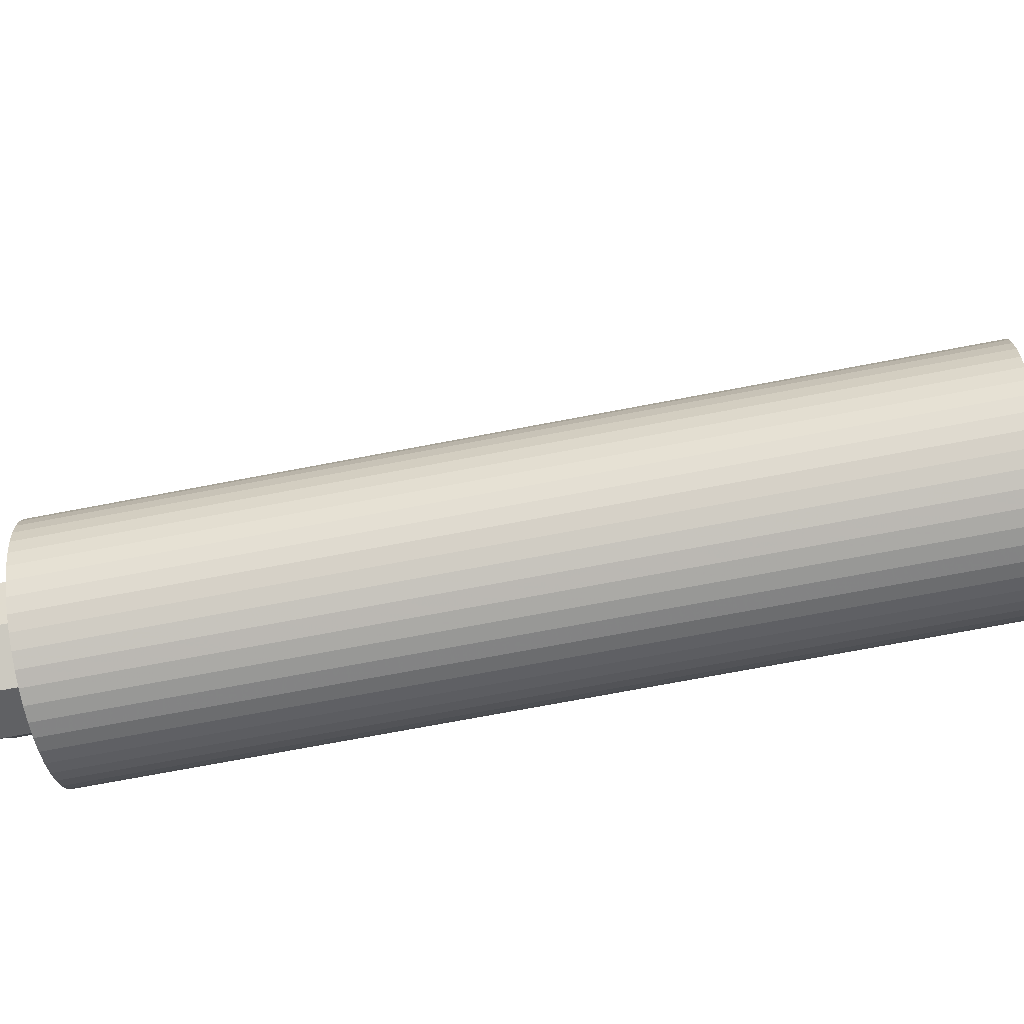
<metadata>
{"format":"obj","ext":"obj","renderer":"f3d","projection":"perspective","resolution":1024,"background":"white","views":[{"elev":-72.1,"azim":100.8,"up":"+Z"}]}
</metadata>
<code>
v 0 0.2 0
v -0.3 0.2 0
v -0.2121 0.2 0.2121
v 0 0.2 0
v -0.2121 0.2 0.2121
v 0 0.2 0.3
v 0 0.2 0
v 0 0.2 0.3
v 0.2121 0.2 0.2121
v 0 0.2 0
v 0.2121 0.2 0.2121
v 0.3 0.2 0
v 0 0.2 0
v 0.3 0.2 0
v 0.2121 0.2 -0.2121
v 0 0.2 0
v 0.2121 0.2 -0.2121
v 0 0.2 -0.3
v 0 0.2 0
v 0 0.2 -0.3
v -0.2121 0.2 -0.2121
v 0 0.2 0
v -0.2121 0.2 -0.2121
v -0.3 0.2 0
v -0.2121 0.2 0.2121
v -0.3 0.2 0
v -0.3 3.6 0
v -0.2121 3.6 0.2121
v 0 0.2 0.3
v -0.2121 0.2 0.2121
v -0.2121 3.6 0.2121
v 0 3.6 0.3
v 0.2121 0.2 0.2121
v 0 0.2 0.3
v 0 3.6 0.3
v 0.2121 3.6 0.2121
v 0.3 0.2 0
v 0.2121 0.2 0.2121
v 0.2121 3.6 0.2121
v 0.3 3.6 0
v 0.2121 0.2 -0.2121
v 0.3 0.2 0
v 0.3 3.6 0
v 0.2121 3.6 -0.2121
v 0 0.2 -0.3
v 0.2121 0.2 -0.2121
v 0.2121 3.6 -0.2121
v 0 3.6 -0.3
v -0.2121 0.2 -0.2121
v 0 0.2 -0.3
v 0 3.6 -0.3
v -0.2121 3.6 -0.2121
v -0.3 0.2 0
v -0.2121 0.2 -0.2121
v -0.2121 3.6 -0.2121
v -0.3 3.6 0
v -0.3 3.6 2.5
v -0.3 3.6 0.5
v -0.3 0 0.5
v -0.3 0 2.5
v -0.3 3.6 2.5
v -0.3 0 2.5
v -0.5 0 2.5
v -0.5 3.6 2.5
v -0.5 0 0
v -0.5 1.2 0
v -0.5 1.2 2.5
v -0.5 0 2.5
v -0.4957 0 -0.06525
v -0.5 0 0
v -0.5 1.2 0
v -0.4957 1.2 -0.06525
v -0.4829 0 -0.1294
v -0.4957 0 -0.06525
v -0.4957 1.2 -0.06525
v -0.4829 1.2 -0.1294
v -0.462 0 -0.1913
v -0.4829 0 -0.1294
v -0.4829 1.2 -0.1294
v -0.462 1.2 -0.1913
v -0.433 0 -0.25
v -0.462 0 -0.1913
v -0.462 1.2 -0.1913
v -0.433 1.2 -0.25
v -0.3967 0 -0.3044
v -0.433 0 -0.25
v -0.433 1.2 -0.25
v -0.3967 1.2 -0.3044
v -0.3535 0 -0.3535
v -0.3967 0 -0.3044
v -0.3967 1.2 -0.3044
v -0.3535 1.2 -0.3535
v -0.3044 0 -0.3967
v -0.3535 0 -0.3535
v -0.3535 1.2 -0.3535
v -0.3044 1.2 -0.3967
v -0.25 0 -0.433
v -0.3044 0 -0.3967
v -0.3044 1.2 -0.3967
v -0.25 1.2 -0.433
v -0.1913 0 -0.462
v -0.25 0 -0.433
v -0.25 1.2 -0.433
v -0.1913 1.2 -0.462
v -0.1294 0 -0.4829
v -0.1913 0 -0.462
v -0.1913 1.2 -0.462
v -0.1294 1.2 -0.4829
v -0.06525 0 -0.4957
v -0.1294 0 -0.4829
v -0.1294 1.2 -0.4829
v -0.06525 1.2 -0.4957
v 0 0 -0.5
v -0.06525 0 -0.4957
v -0.06525 1.2 -0.4957
v 0 1.2 -0.5
v 0.06525 0 -0.4957
v 0 0 -0.5
v 0 1.2 -0.5
v 0.06525 1.2 -0.4957
v 0.1294 0 -0.4829
v 0.06525 0 -0.4957
v 0.06525 1.2 -0.4957
v 0.1294 1.2 -0.4829
v 0.1913 0 -0.462
v 0.1294 0 -0.4829
v 0.1294 1.2 -0.4829
v 0.1913 1.2 -0.462
v 0.25 0 -0.433
v 0.1913 0 -0.462
v 0.1913 1.2 -0.462
v 0.25 1.2 -0.433
v 0.3044 0 -0.3967
v 0.25 0 -0.433
v 0.25 1.2 -0.433
v 0.3044 1.2 -0.3967
v 0.3535 0 -0.3535
v 0.3044 0 -0.3967
v 0.3044 1.2 -0.3967
v 0.3535 1.2 -0.3535
v 0.3967 0 -0.3044
v 0.3535 0 -0.3535
v 0.3535 1.2 -0.3535
v 0.3967 1.2 -0.3044
v 0.433 0 -0.25
v 0.3967 0 -0.3044
v 0.3967 1.2 -0.3044
v 0.433 1.2 -0.25
v 0.462 0 -0.1913
v 0.433 0 -0.25
v 0.433 1.2 -0.25
v 0.462 1.2 -0.1913
v 0.4829 0 -0.1294
v 0.462 0 -0.1913
v 0.462 1.2 -0.1913
v 0.4829 1.2 -0.1294
v 0.4957 0 -0.06525
v 0.4829 0 -0.1294
v 0.4829 1.2 -0.1294
v 0.4957 1.2 -0.06525
v 0.5 0 0
v 0.4957 0 -0.06525
v 0.4957 1.2 -0.06525
v 0.5 1.2 0
v 0.4957 0 0.06525
v 0.5 0 0
v 0.5 1.2 0
v 0.4957 1.2 0.06525
v 0.4829 0 0.1294
v 0.4957 0 0.06525
v 0.4957 1.2 0.06525
v 0.4829 1.2 0.1294
v 0.462 0 0.1913
v 0.4829 0 0.1294
v 0.4829 1.2 0.1294
v 0.462 1.2 0.1913
v 0.433 0 0.25
v 0.462 0 0.1913
v 0.462 1.2 0.1913
v 0.433 1.2 0.25
v 0.3967 0 0.3044
v 0.433 0 0.25
v 0.433 1.2 0.25
v 0.3967 1.2 0.3044
v 0.3535 0 0.3535
v 0.3967 0 0.3044
v 0.3967 1.2 0.3044
v 0.3535 1.2 0.3535
v 0.3044 0 0.3967
v 0.3535 0 0.3535
v 0.3535 1.2 0.3535
v 0.3044 1.2 0.3967
v 0.25 0 0.433
v 0.3044 0 0.3967
v 0.3044 1.2 0.3967
v 0.25 1.2 0.433
v 0.1913 0 0.462
v 0.25 0 0.433
v 0.25 1.2 0.433
v 0.1913 1.2 0.462
v 0.1294 0 0.4829
v 0.1913 0 0.462
v 0.1913 1.2 0.462
v 0.1294 1.2 0.4829
v 0.06525 0 0.4957
v 0.1294 0 0.4829
v 0.1294 1.2 0.4829
v 0.06525 1.2 0.4957
v 0 0 0.5
v 0.06525 0 0.4957
v 0.06525 1.2 0.4957
v 0 1.2 0.5
v 0 0 0
v -0.5 0 0
v -0.3535 0 -0.3535
v 0 0 0
v -0.3535 0 -0.3535
v 0 0 -0.5
v 0 0 0
v 0 0 -0.5
v 0.3535 0 -0.3535
v 0 0 0
v 0.3535 0 -0.3535
v 0.5 0 0
v 0 0 0
v 0.5 0 0
v 0.3535 0 0.3535
v 0 0 0
v 0.3535 0 0.3535
v 0 0 0.5
v 0 0 0
v -0.5 0 0
v -0.3 0 0.5
v 0 0 0.5
v -0.3 0 0.5
v -0.5 0 0
v -0.5 0 2.5
v -0.3 0 2.5
v -0.4 3.6 0
v -0.2828 3.6 -0.2828
v -0.2121 3.6 -0.2121
v -0.3 3.6 0
v -0.2828 3.6 -0.2828
v 0 3.6 -0.4
v 0 3.6 -0.3
v -0.2121 3.6 -0.2121
v 0 3.6 -0.4
v 0.2828 3.6 -0.2828
v 0.2121 3.6 -0.2121
v 0 3.6 -0.3
v 0.2828 3.6 -0.2828
v 0.4 3.6 0
v 0.3 3.6 0
v 0.2121 3.6 -0.2121
v 0.4 3.6 0
v 0.2828 3.6 0.2828
v 0.2121 3.6 0.2121
v 0.3 3.6 0
v 0.2828 3.6 0.2828
v 0 3.6 0.4
v 0 3.6 0.3
v 0.2121 3.6 0.2121
v 0 3.6 0.4
v -0.2828 3.6 0.2828
v -0.2121 3.6 0.2121
v 0 3.6 0.3
v -0.2828 3.6 0.2828
v -0.4 3.6 0
v -0.3 3.6 0
v -0.2121 3.6 0.2121
v -0.5 3.6 0
v -0.4957 3.6 -0.06525
v -0.3966 3.6 -0.0522
v -0.4 3.6 0
v -0.4957 3.6 -0.06525
v -0.4829 3.6 -0.1294
v -0.3864 3.6 -0.1035
v -0.3966 3.6 -0.0522
v -0.4829 3.6 -0.1294
v -0.462 3.6 -0.1913
v -0.3696 3.6 -0.1531
v -0.3864 3.6 -0.1035
v -0.462 3.6 -0.1913
v -0.433 3.6 -0.25
v -0.3464 3.6 -0.2
v -0.3696 3.6 -0.1531
v -0.433 3.6 -0.25
v -0.3967 3.6 -0.3044
v -0.3174 3.6 -0.2435
v -0.3464 3.6 -0.2
v -0.3967 3.6 -0.3044
v -0.3535 3.6 -0.3535
v -0.2828 3.6 -0.2828
v -0.3174 3.6 -0.2435
v -0.3535 3.6 -0.3535
v -0.3044 3.6 -0.3967
v -0.2435 3.6 -0.3174
v -0.2828 3.6 -0.2828
v -0.3044 3.6 -0.3967
v -0.25 3.6 -0.433
v -0.2 3.6 -0.3464
v -0.2435 3.6 -0.3174
v -0.25 3.6 -0.433
v -0.1913 3.6 -0.462
v -0.1531 3.6 -0.3696
v -0.2 3.6 -0.3464
v -0.1913 3.6 -0.462
v -0.1294 3.6 -0.4829
v -0.1035 3.6 -0.3864
v -0.1531 3.6 -0.3696
v -0.1294 3.6 -0.4829
v -0.06525 3.6 -0.4957
v -0.0522 3.6 -0.3966
v -0.1035 3.6 -0.3864
v -0.06525 3.6 -0.4957
v 0 3.6 -0.5
v 0 3.6 -0.4
v -0.0522 3.6 -0.3966
v 0 3.6 -0.5
v 0.06525 3.6 -0.4957
v 0.0522 3.6 -0.3966
v 0 3.6 -0.4
v 0.06525 3.6 -0.4957
v 0.1294 3.6 -0.4829
v 0.1035 3.6 -0.3864
v 0.0522 3.6 -0.3966
v 0.1294 3.6 -0.4829
v 0.1913 3.6 -0.462
v 0.1531 3.6 -0.3696
v 0.1035 3.6 -0.3864
v 0.1913 3.6 -0.462
v 0.25 3.6 -0.433
v 0.2 3.6 -0.3464
v 0.1531 3.6 -0.3696
v 0.25 3.6 -0.433
v 0.3044 3.6 -0.3967
v 0.2435 3.6 -0.3174
v 0.2 3.6 -0.3464
v 0.3044 3.6 -0.3967
v 0.3535 3.6 -0.3535
v 0.2828 3.6 -0.2828
v 0.2435 3.6 -0.3174
v 0.3535 3.6 -0.3535
v 0.3967 3.6 -0.3044
v 0.3174 3.6 -0.2435
v 0.2828 3.6 -0.2828
v 0.3967 3.6 -0.3044
v 0.433 3.6 -0.25
v 0.3464 3.6 -0.2
v 0.3174 3.6 -0.2435
v 0.433 3.6 -0.25
v 0.462 3.6 -0.1913
v 0.3696 3.6 -0.1531
v 0.3464 3.6 -0.2
v 0.462 3.6 -0.1913
v 0.4829 3.6 -0.1294
v 0.3864 3.6 -0.1035
v 0.3696 3.6 -0.1531
v 0.4829 3.6 -0.1294
v 0.4957 3.6 -0.06525
v 0.3966 3.6 -0.0522
v 0.3864 3.6 -0.1035
v 0.4957 3.6 -0.06525
v 0.5 3.6 0
v 0.4 3.6 0
v 0.3966 3.6 -0.0522
v 0.5 3.6 0
v 0.4957 3.6 0.06525
v 0.3966 3.6 0.0522
v 0.4 3.6 0
v 0.4957 3.6 0.06525
v 0.4829 3.6 0.1294
v 0.3864 3.6 0.1035
v 0.3966 3.6 0.0522
v 0.4829 3.6 0.1294
v 0.462 3.6 0.1913
v 0.3696 3.6 0.1531
v 0.3864 3.6 0.1035
v 0.462 3.6 0.1913
v 0.433 3.6 0.25
v 0.3464 3.6 0.2
v 0.3696 3.6 0.1531
v 0.433 3.6 0.25
v 0.3967 3.6 0.3044
v 0.3174 3.6 0.2435
v 0.3464 3.6 0.2
v 0.3967 3.6 0.3044
v 0.3535 3.6 0.3535
v 0.2828 3.6 0.2828
v 0.3174 3.6 0.2435
v 0.3535 3.6 0.3535
v 0.3044 3.6 0.3967
v 0.2435 3.6 0.3174
v 0.2828 3.6 0.2828
v 0.3044 3.6 0.3967
v 0.25 3.6 0.433
v 0.2 3.6 0.3464
v 0.2435 3.6 0.3174
v 0.25 3.6 0.433
v 0.1913 3.6 0.462
v 0.1531 3.6 0.3696
v 0.2 3.6 0.3464
v 0.1913 3.6 0.462
v 0.1294 3.6 0.4829
v 0.1035 3.6 0.3864
v 0.1531 3.6 0.3696
v 0.1294 3.6 0.4829
v 0.06525 3.6 0.4957
v 0.0522 3.6 0.3966
v 0.1035 3.6 0.3864
v 0.06525 3.6 0.4957
v 0 3.6 0.5
v 0 3.6 0.4
v 0.0522 3.6 0.3966
v 0 3.6 0.5
v -0.06525 3.6 0.4957
v -0.0522 3.6 0.3966
v 0 3.6 0.4
v -0.06525 3.6 0.4957
v -0.1294 3.6 0.4829
v -0.1035 3.6 0.3864
v -0.0522 3.6 0.3966
v -0.1294 3.6 0.4829
v -0.1913 3.6 0.462
v -0.1531 3.6 0.3696
v -0.1035 3.6 0.3864
v -0.1913 3.6 0.462
v -0.25 3.6 0.433
v -0.2 3.6 0.3464
v -0.1531 3.6 0.3696
v -0.25 3.6 0.433
v -0.3044 3.6 0.3967
v -0.2435 3.6 0.3174
v -0.2 3.6 0.3464
v -0.3044 3.6 0.3967
v -0.3535 3.6 0.3535
v -0.2828 3.6 0.2828
v -0.2435 3.6 0.3174
v -0.3535 3.6 0.3535
v -0.3967 3.6 0.3044
v -0.3174 3.6 0.2435
v -0.2828 3.6 0.2828
v -0.3967 3.6 0.3044
v -0.433 3.6 0.25
v -0.3464 3.6 0.2
v -0.3174 3.6 0.2435
v -0.433 3.6 0.25
v -0.462 3.6 0.1913
v -0.3696 3.6 0.1531
v -0.3464 3.6 0.2
v -0.462 3.6 0.1913
v -0.4829 3.6 0.1294
v -0.3864 3.6 0.1035
v -0.3696 3.6 0.1531
v -0.4829 3.6 0.1294
v -0.4957 3.6 0.06525
v -0.3966 3.6 0.0522
v -0.3864 3.6 0.1035
v -0.4957 3.6 0.06525
v -0.5 3.6 0
v -0.4 3.6 0
v -0.3966 3.6 0.0522
v -0.5 3.6 0.5
v -0.3535 3.6 0.3535
v 0 3.6 0.5
v -0.5 3.6 0.5
v -0.5 3.6 0
v -0.3535 3.6 0.3535
v -0.3 3.6 2.5
v -0.5 3.6 2.5
v -0.5 3.6 0.5
v -0.3 3.6 0.5
v 0 3.6 0.5
v 0 0 0.5
v -0.3 0 0.5
v -0.3 3.6 0.5
v -0.5 1.8 2.05
v -0.5 1.4 2.05
v -0.5 1.2 0
v -0.5 3.6 0
v -0.5 1.2 0
v -0.5 1.4 2.05
v -0.5 1.4 2.15
v -0.5 1.2 2.5
v -0.5 1.2 2.5
v -0.5 1.4 2.15
v -0.5 1.8 2.15
v -0.5 3.6 2.5
v -0.5 3.6 2.5
v -0.5 1.8 2.15
v -0.5 1.8 2.05
v -0.5 3.6 0
v -0.7 1.8 2.15
v -0.7 1.4 2.15
v -0.7 1.4 2.05
v -0.7 1.8 2.05
v -0.7 1.8 2.15
v -0.5 1.8 2.15
v -0.5 1.4 2.15
v -0.7 1.4 2.15
v -0.7 1.8 2.05
v -0.5 1.8 2.05
v -0.5 1.8 2.15
v -0.7 1.8 2.15
v -0.7 1.4 2.05
v -0.5 1.4 2.05
v -0.5 1.8 2.05
v -0.7 1.8 2.05
v -0.7 1.4 2.15
v -0.5 1.4 2.15
v -0.5 1.4 2.05
v -0.7 1.4 2.05
v -0.4957 1.2 -0.06525
v -0.5 1.2 0
v -0.5 3.6 0
v -0.4957 3.6 -0.06525
v -0.4829 1.2 -0.1294
v -0.4957 1.2 -0.06525
v -0.4957 3.6 -0.06525
v -0.4829 3.6 -0.1294
v -0.462 1.2 -0.1913
v -0.4829 1.2 -0.1294
v -0.4829 3.6 -0.1294
v -0.462 3.6 -0.1913
v -0.433 1.2 -0.25
v -0.462 1.2 -0.1913
v -0.462 3.6 -0.1913
v -0.433 3.6 -0.25
v -0.3967 1.2 -0.3044
v -0.433 1.2 -0.25
v -0.433 3.6 -0.25
v -0.3967 3.6 -0.3044
v -0.3535 1.2 -0.3535
v -0.3967 1.2 -0.3044
v -0.3967 3.6 -0.3044
v -0.3535 3.6 -0.3535
v -0.3044 1.2 -0.3967
v -0.3535 1.2 -0.3535
v -0.3535 3.6 -0.3535
v -0.3044 3.6 -0.3967
v -0.25 1.2 -0.433
v -0.3044 1.2 -0.3967
v -0.3044 3.6 -0.3967
v -0.25 3.6 -0.433
v -0.1913 1.2 -0.462
v -0.25 1.2 -0.433
v -0.25 3.6 -0.433
v -0.1913 3.6 -0.462
v -0.1294 1.2 -0.4829
v -0.1913 1.2 -0.462
v -0.1913 3.6 -0.462
v -0.1294 3.6 -0.4829
v -0.06525 1.2 -0.4957
v -0.1294 1.2 -0.4829
v -0.1294 3.6 -0.4829
v -0.06525 3.6 -0.4957
v 0 1.2 -0.5
v -0.06525 1.2 -0.4957
v -0.06525 3.6 -0.4957
v 0 3.6 -0.5
v 0.06525 1.2 -0.4957
v 0 1.2 -0.5
v 0 3.6 -0.5
v 0.06525 3.6 -0.4957
v 0.1294 1.2 -0.4829
v 0.06525 1.2 -0.4957
v 0.06525 3.6 -0.4957
v 0.1294 3.6 -0.4829
v 0.1913 1.2 -0.462
v 0.1294 1.2 -0.4829
v 0.1294 3.6 -0.4829
v 0.1913 3.6 -0.462
v 0.25 1.2 -0.433
v 0.1913 1.2 -0.462
v 0.1913 3.6 -0.462
v 0.25 3.6 -0.433
v 0.3044 1.2 -0.3967
v 0.25 1.2 -0.433
v 0.25 3.6 -0.433
v 0.3044 3.6 -0.3967
v 0.3535 1.2 -0.3535
v 0.3044 1.2 -0.3967
v 0.3044 3.6 -0.3967
v 0.3535 3.6 -0.3535
v 0.3967 1.2 -0.3044
v 0.3535 1.2 -0.3535
v 0.3535 3.6 -0.3535
v 0.3967 3.6 -0.3044
v 0.433 1.2 -0.25
v 0.3967 1.2 -0.3044
v 0.3967 3.6 -0.3044
v 0.433 3.6 -0.25
v 0.462 1.2 -0.1913
v 0.433 1.2 -0.25
v 0.433 3.6 -0.25
v 0.462 3.6 -0.1913
v 0.4829 1.2 -0.1294
v 0.462 1.2 -0.1913
v 0.462 3.6 -0.1913
v 0.4829 3.6 -0.1294
v 0.4957 1.2 -0.06525
v 0.4829 1.2 -0.1294
v 0.4829 3.6 -0.1294
v 0.4957 3.6 -0.06525
v 0.5 1.2 0
v 0.4957 1.2 -0.06525
v 0.4957 3.6 -0.06525
v 0.5 3.6 0
v 0.4957 1.2 0.06525
v 0.5 1.2 0
v 0.5 3.6 0
v 0.4957 3.6 0.06525
v 0.4829 1.2 0.1294
v 0.4957 1.2 0.06525
v 0.4957 3.6 0.06525
v 0.4829 3.6 0.1294
v 0.462 1.2 0.1913
v 0.4829 1.2 0.1294
v 0.4829 3.6 0.1294
v 0.462 3.6 0.1913
v 0.433 1.2 0.25
v 0.462 1.2 0.1913
v 0.462 3.6 0.1913
v 0.433 3.6 0.25
v 0.3967 1.2 0.3044
v 0.433 1.2 0.25
v 0.433 3.6 0.25
v 0.3967 3.6 0.3044
v 0.3535 1.2 0.3535
v 0.3967 1.2 0.3044
v 0.3967 3.6 0.3044
v 0.3535 3.6 0.3535
v 0.3044 1.2 0.3967
v 0.3535 1.2 0.3535
v 0.3535 3.6 0.3535
v 0.3044 3.6 0.3967
v 0.25 1.2 0.433
v 0.3044 1.2 0.3967
v 0.3044 3.6 0.3967
v 0.25 3.6 0.433
v 0.1913 1.2 0.462
v 0.25 1.2 0.433
v 0.25 3.6 0.433
v 0.1913 3.6 0.462
v 0.1294 1.2 0.4829
v 0.1913 1.2 0.462
v 0.1913 3.6 0.462
v 0.1294 3.6 0.4829
v 0.06525 1.2 0.4957
v 0.1294 1.2 0.4829
v 0.1294 3.6 0.4829
v 0.06525 3.6 0.4957
v 0 1.2 0.5
v 0.06525 1.2 0.4957
v 0.06525 3.6 0.4957
v 0 3.6 0.5
v -0.2121 0 -0.2121
v -0.3 0 0
v -0.3 -0.2 0
v -0.2121 -0.2 -0.2121
v 0 0 -0.3
v -0.2121 0 -0.2121
v -0.2121 -0.2 -0.2121
v 0 -0.2 -0.3
v 0.2121 0 -0.2121
v 0 0 -0.3
v 0 -0.2 -0.3
v 0.2121 -0.2 -0.2121
v 0.3 0 0
v 0.2121 0 -0.2121
v 0.2121 -0.2 -0.2121
v 0.3 -0.2 0
v 0.2121 0 0.2121
v 0.3 0 0
v 0.3 -0.2 0
v 0.2121 -0.2 0.2121
v 0 0 0.3
v 0.2121 0 0.2121
v 0.2121 -0.2 0.2121
v 0 -0.2 0.3
v -0.2121 0 0.2121
v 0 0 0.3
v 0 -0.2 0.3
v -0.2121 -0.2 0.2121
v -0.3 0 0
v -0.2121 0 0.2121
v -0.2121 -0.2 0.2121
v -0.3 -0.2 0
v 0 -0.2 0
v -0.3 -0.2 0
v -0.2121 -0.2 -0.2121
v 0 -0.2 0
v -0.2121 -0.2 -0.2121
v 0 -0.2 -0.3
v 0 -0.2 0
v 0 -0.2 -0.3
v 0.2121 -0.2 -0.2121
v 0 -0.2 0
v 0.2121 -0.2 -0.2121
v 0.3 -0.2 0
v 0 -0.2 0
v 0.3 -0.2 0
v 0.2121 -0.2 0.2121
v 0 -0.2 0
v 0.2121 -0.2 0.2121
v 0 -0.2 0.3
v 0 -0.2 0
v 0 -0.2 0.3
v -0.2121 -0.2 0.2121
v 0 -0.2 0
v -0.2121 -0.2 0.2121
v -0.3 -0.2 0
g mesh6078747
f 1 2 3
f 4 5 6
f 7 8 9
f 10 11 12
f 13 14 15
f 16 17 18
f 19 20 21
f 22 23 24
g mesh6078749
f 25 26 27
f 27 28 25
f 29 30 31
f 31 32 29
f 33 34 35
f 35 36 33
f 37 38 39
f 39 40 37
f 41 42 43
f 43 44 41
f 45 46 47
f 47 48 45
f 49 50 51
f 51 52 49
f 53 54 55
f 55 56 53
g mesh6078753
f 57 59 58
f 59 57 60
g mesh6078755
f 61 63 62
f 63 61 64
g mesh6078757
f 65 67 66
f 67 65 68
g mesh6078759
f 69 70 71
f 71 72 69
f 73 74 75
f 75 76 73
f 77 78 79
f 79 80 77
f 81 82 83
f 83 84 81
f 85 86 87
f 87 88 85
f 89 90 91
f 91 92 89
f 93 94 95
f 95 96 93
f 97 98 99
f 99 100 97
f 101 102 103
f 103 104 101
f 105 106 107
f 107 108 105
f 109 110 111
f 111 112 109
f 113 114 115
f 115 116 113
f 117 118 119
f 119 120 117
f 121 122 123
f 123 124 121
f 125 126 127
f 127 128 125
f 129 130 131
f 131 132 129
f 133 134 135
f 135 136 133
f 137 138 139
f 139 140 137
f 141 142 143
f 143 144 141
f 145 146 147
f 147 148 145
f 149 150 151
f 151 152 149
f 153 154 155
f 155 156 153
f 157 158 159
f 159 160 157
f 161 162 163
f 163 164 161
f 165 166 167
f 167 168 165
f 169 170 171
f 171 172 169
f 173 174 175
f 175 176 173
f 177 178 179
f 179 180 177
f 181 182 183
f 183 184 181
f 185 186 187
f 187 188 185
f 189 190 191
f 191 192 189
f 193 194 195
f 195 196 193
f 197 198 199
f 199 200 197
f 201 202 203
f 203 204 201
f 205 206 207
f 207 208 205
f 209 210 211
f 211 212 209
g mesh6078762
f 213 214 215
f 216 217 218
f 219 220 221
f 222 223 224
f 225 226 227
f 228 229 230
f 231 233 232
f 233 231 234
f 235 237 236
f 237 235 238
g mesh6078764
f 239 241 240
f 241 239 242
f 243 245 244
f 245 243 246
f 247 249 248
f 249 247 250
f 251 253 252
f 253 251 254
f 255 257 256
f 257 255 258
f 259 261 260
f 261 259 262
f 263 265 264
f 265 263 266
f 267 269 268
f 269 267 270
g mesh6078766
f 271 273 272
f 273 271 274
f 275 277 276
f 277 275 278
f 279 281 280
f 281 279 282
f 283 285 284
f 285 283 286
f 287 289 288
f 289 287 290
f 291 293 292
f 293 291 294
f 295 297 296
f 297 295 298
f 299 301 300
f 301 299 302
f 303 305 304
f 305 303 306
f 307 309 308
f 309 307 310
f 311 313 312
f 313 311 314
f 315 317 316
f 317 315 318
f 319 321 320
f 321 319 322
f 323 325 324
f 325 323 326
f 327 329 328
f 329 327 330
f 331 333 332
f 333 331 334
f 335 337 336
f 337 335 338
f 339 341 340
f 341 339 342
f 343 345 344
f 345 343 346
f 347 349 348
f 349 347 350
f 351 353 352
f 353 351 354
f 355 357 356
f 357 355 358
f 359 361 360
f 361 359 362
f 363 365 364
f 365 363 366
f 367 369 368
f 369 367 370
f 371 373 372
f 373 371 374
f 375 377 376
f 377 375 378
f 379 381 380
f 381 379 382
f 383 385 384
f 385 383 386
f 387 389 388
f 389 387 390
f 391 393 392
f 393 391 394
f 395 397 396
f 397 395 398
f 399 401 400
f 401 399 402
f 403 405 404
f 405 403 406
f 407 409 408
f 409 407 410
f 411 413 412
f 413 411 414
f 415 417 416
f 417 415 418
f 419 421 420
f 421 419 422
f 423 425 424
f 425 423 426
f 427 429 428
f 429 427 430
f 431 433 432
f 433 431 434
f 435 437 436
f 437 435 438
f 439 441 440
f 441 439 442
f 443 445 444
f 445 443 446
f 447 449 448
f 449 447 450
f 451 453 452
f 453 451 454
f 455 457 456
f 457 455 458
f 459 461 460
f 461 459 462
g mesh6078768
f 463 465 464
f 466 468 467
f 469 471 470
f 471 469 472
g mesh6078770
f 473 475 474
f 475 473 476
g mesh6078773
f 477 479 478
f 479 477 480
f 481 483 482
f 483 481 484
f 485 487 486
f 487 485 488
f 489 491 490
f 491 489 492
g mesh6078775
f 493 495 494
f 495 493 496
f 497 499 498
f 499 497 500
f 501 503 502
f 503 501 504
f 505 507 506
f 507 505 508
f 509 511 510
f 511 509 512
g mesh6078777
f 513 514 515
f 515 516 513
f 517 518 519
f 519 520 517
f 521 522 523
f 523 524 521
f 525 526 527
f 527 528 525
f 529 530 531
f 531 532 529
f 533 534 535
f 535 536 533
f 537 538 539
f 539 540 537
f 541 542 543
f 543 544 541
f 545 546 547
f 547 548 545
f 549 550 551
f 551 552 549
f 553 554 555
f 555 556 553
f 557 558 559
f 559 560 557
f 561 562 563
f 563 564 561
f 565 566 567
f 567 568 565
f 569 570 571
f 571 572 569
f 573 574 575
f 575 576 573
f 577 578 579
f 579 580 577
f 581 582 583
f 583 584 581
f 585 586 587
f 587 588 585
f 589 590 591
f 591 592 589
f 593 594 595
f 595 596 593
f 597 598 599
f 599 600 597
f 601 602 603
f 603 604 601
f 605 606 607
f 607 608 605
f 609 610 611
f 611 612 609
f 613 614 615
f 615 616 613
f 617 618 619
f 619 620 617
f 621 622 623
f 623 624 621
f 625 626 627
f 627 628 625
f 629 630 631
f 631 632 629
f 633 634 635
f 635 636 633
f 637 638 639
f 639 640 637
f 641 642 643
f 643 644 641
f 645 646 647
f 647 648 645
f 649 650 651
f 651 652 649
f 653 654 655
f 655 656 653
g mesh6078783
f 657 659 658
f 659 657 660
f 661 663 662
f 663 661 664
f 665 667 666
f 667 665 668
f 669 671 670
f 671 669 672
f 673 675 674
f 675 673 676
f 677 679 678
f 679 677 680
f 681 683 682
f 683 681 684
f 685 687 686
f 687 685 688
g mesh6078785
f 689 690 691
f 692 693 694
f 695 696 697
f 698 699 700
f 701 702 703
f 704 705 706
f 707 708 709
f 710 711 712

</code>
